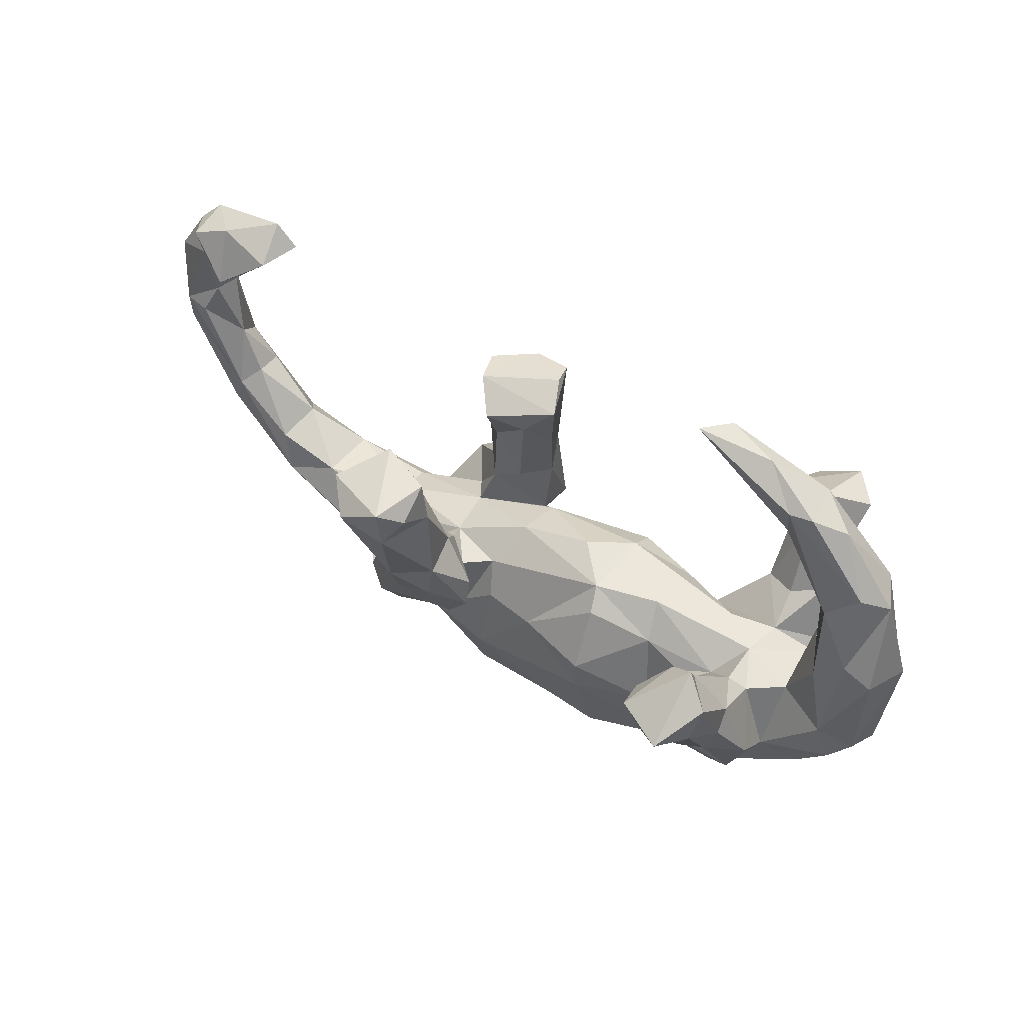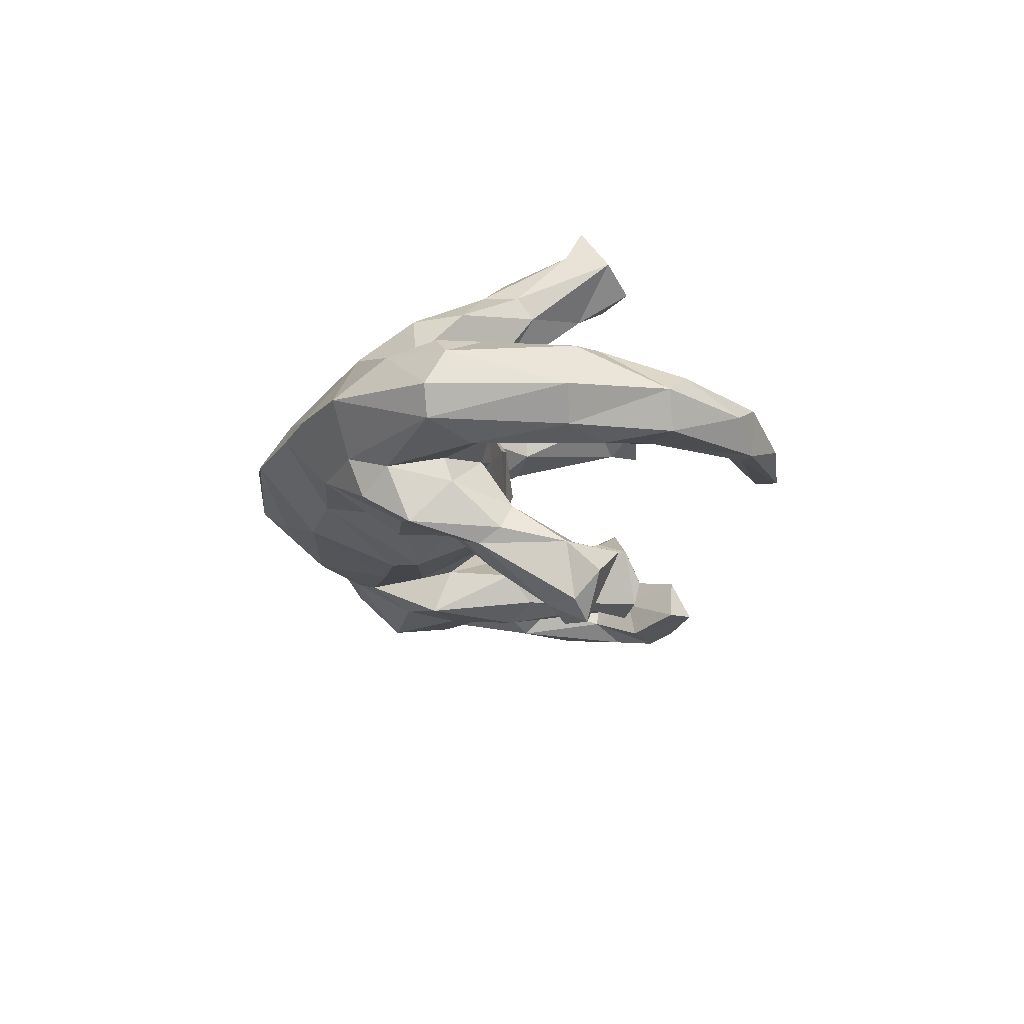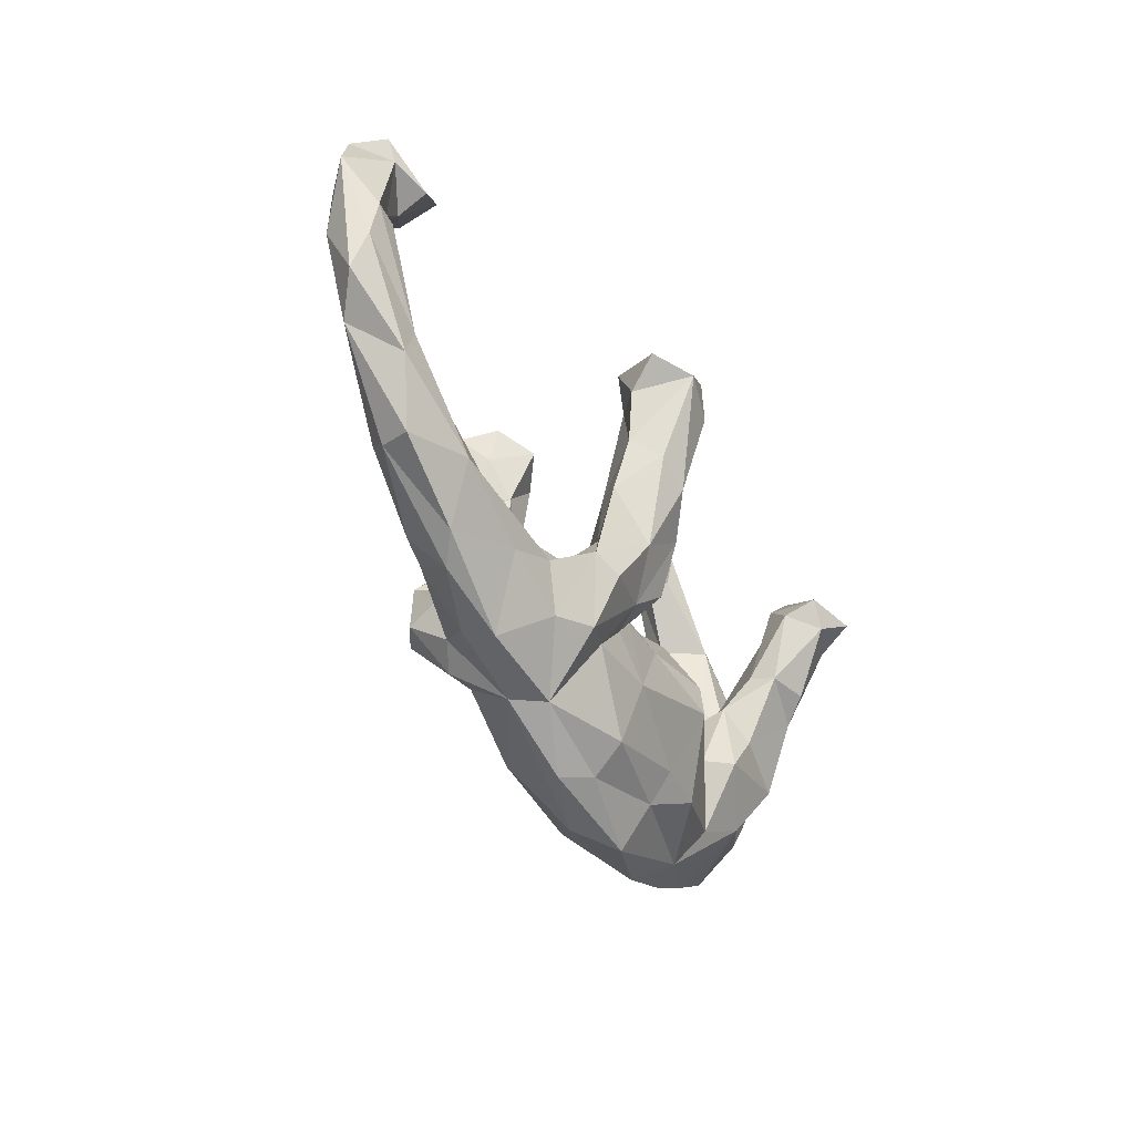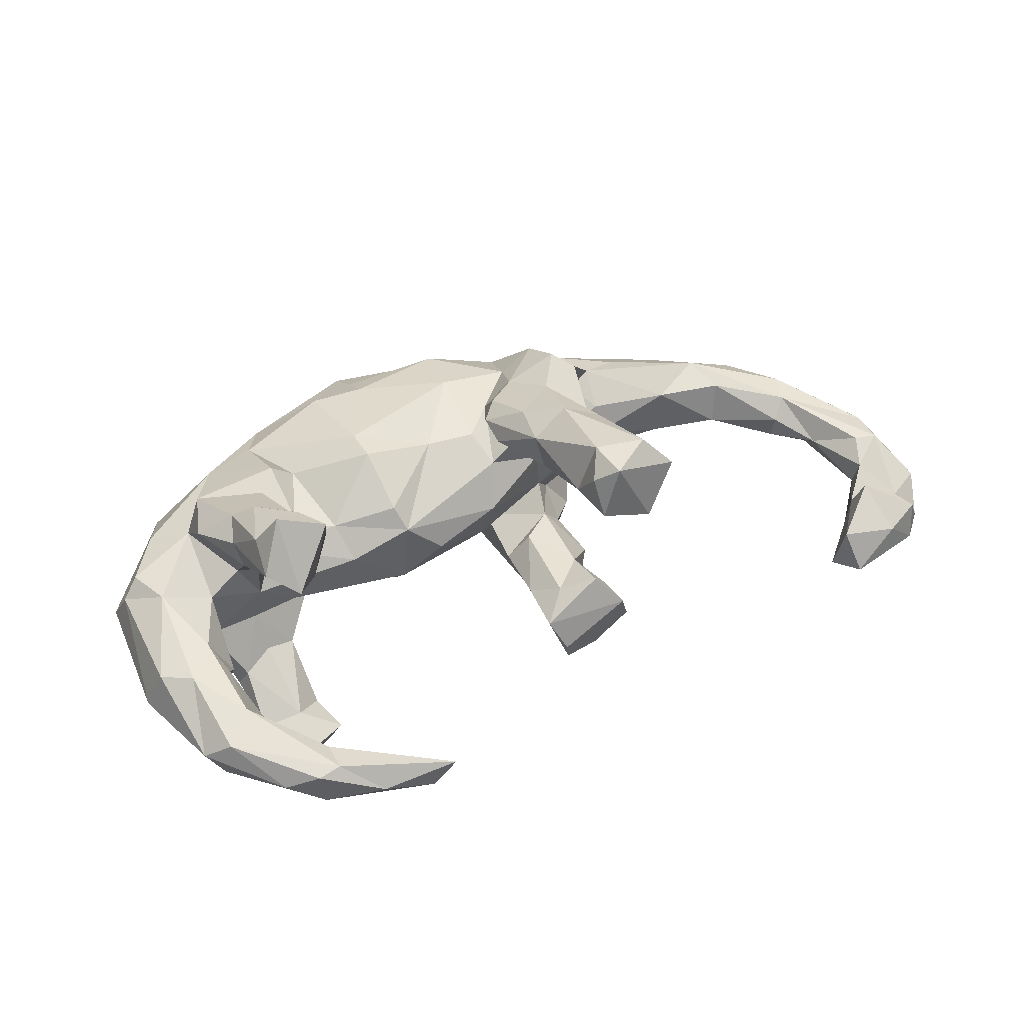
<metadata>
{"format":"obj","ext":"obj","renderer":"f3d","projection":"perspective","resolution":1024,"background":"white","views":[{"elev":53.9,"azim":33.6,"up":"+Y"},{"elev":-16.9,"azim":90.9,"up":"+Z"},{"elev":-37.9,"azim":-67.8,"up":"+Y"},{"elev":46.5,"azim":152.9,"up":"+Z"}]}
</metadata>
<code>
v 0.6327 -0.06587 -0.009849
v 0.6504 0.151 -0.01738
v 0.6174 -0.03497 0.04916
v 0.6045 0.3077 -0.01065
v 0.6115 -0.06214 -0.05751
v 0.6224 0.164 0.05376
v 0.4952 -0.2192 0.01411
v 0.5631 0.02152 0.08486
v 0.6128 0.1539 -0.06869
v 0.5885 -0.05079 0.07793
v 0.5646 0.004809 -0.0828
v 0.5755 0.2001 0.0632
v 0.5265 0.1504 -0.07067
v 0.5315 -0.1324 0.07103
v 0.5598 0.2054 -0.08216
v 0.5742 0.3127 -0.06797
v 0.5637 0.334 0.02213
v 0.526 0.1422 0.0629
v 0.4371 -0.1976 -0.06534
v 0.4698 -0.04234 -0.07467
v 0.5077 0.1882 0.03096
v 0.4909 0.1534 -0.01332
v 0.4779 -0.0296 -0.1157
v 0.465 -0.1332 -0.08643
v 0.5144 0.2857 0.04079
v 0.4719 -0.01529 0.1681
v 0.4712 -0.09084 0.09721
v 0.4766 0.02468 0.04196
v 0.444 0.4472 -0.06573
v 0.4535 0.4509 0.006445
v 0.4152 0.4487 0.01389
v 0.4761 0.2845 -0.0336
v 0.5052 0.4227 -0.02255
v 0.4841 0.02798 -0.04708
v 0.4575 0.04634 -0.1858
v 0.5085 0.2825 -0.06575
v 0.4247 0.4313 -0.06662
v 0.45 0.1505 -0.207
v 0.4436 0.06502 -0.1471
v 0.4725 -0.09648 -0.1795
v 0.4301 0.0987 0.1773
v 0.4428 -0.09626 0.168
v 0.4574 0.2016 -0.2563
v 0.4358 0.07334 0.2115
v 0.4433 0.01212 -0.2081
v 0.4378 0.1625 -0.2974
v 0.3886 -0.1916 0.1217
v 0.4208 0.01914 0.07944
v 0.3831 -0.1158 -0.1541
v 0.4047 0.1821 -0.3265
v 0.383 0.1623 -0.1897
v 0.3713 0.1753 0.1946
v 0.4311 0.2234 0.2735
v 0.3906 -0.2794 0.01354
v 0.4023 -0.01272 -0.1921
v 0.427 -0.1746 -0.1247
v 0.3871 0.1801 0.3487
v 0.3361 -0.05605 0.1699
v 0.4195 0.154 0.2905
v 0.4023 0.3906 -0.0304
v 0.416 0.01676 0.2194
v 0.3836 0.04933 0.2553
v 0.3402 0.02949 -0.1478
v 0.3928 0.04636 -0.1224
v 0.3735 0.03182 -0.2294
v 0.3867 0.1212 -0.2947
v 0.4004 0.01477 -0.05979
v 0.346 -0.2447 -0.07622
v 0.293 -0.1209 0.1551
v 0.326 0.05926 0.2261
v 0.3249 0.07 0.1819
v 0.3887 0.03724 0.0871
v 0.3147 0.1871 -0.2387
v 0.336 0.1235 -0.2248
v 0.3547 0.4961 -0.03051
v 0.3191 -0.3161 0.004295
v 0.3455 -0.01315 0.06555
v 0.3369 0.1488 -0.3132
v 0.3883 0.2346 -0.2081
v 0.3857 0.02279 0.007648
v 0.2697 0.5066 -0.05579
v 0.3443 0.2153 0.2219
v 0.329 -0.035 -0.1622
v 0.3845 0.255 0.2374
v 0.3069 -0.1242 -0.1539
v 0.207 0.04304 0.02469
v 0.3387 0.1505 0.3142
v 0.3249 0.0282 -0.03497
v 0.2902 -0.03115 0.08448
v 0.2554 -0.1297 -0.1046
v 0.2976 -0.001489 0.1388
v 0.3082 0.1946 0.3128
v 0.3012 0.1691 0.2601
v 0.413 0.3959 0.00429
v 0.2653 -0.05514 -0.09442
v 0.2494 -0.1302 0.1119
v 0.2504 -0.251 -0.0906
v 0.2296 0.5112 -0.01191
v 0.2383 0.4746 -0.04724
v 0.2217 -0.007303 0.07431
v 0.2948 -0.2402 0.09603
v 0.1712 -0.3794 0.008595
v 0.2518 -0.3173 0.05425
v 0.2087 -0.01409 -0.09368
v 0.1424 -0.2786 0.1251
v 0.11 0.006583 -0.1082
v 0.1184 -0.1481 -0.1548
v 0.1269 -0.1242 0.159
v -0.01512 -0.3556 -0.0446
v 0.1119 0.0485 -0.05898
v 0.04876 -0.3271 0.08825
v 0.1387 -0.2874 -0.09933
v 0.1217 -0.07438 0.1546
v 0.1346 -0.1041 -0.158
v 0.1145 0.01986 0.09598
v 0.04063 0.05948 -0.006262
v 0.051 -0.2725 0.1227
v -0.09618 -0.298 -0.09548
v -0.002535 -0.07727 0.1217
v 0.1018 0.04897 0.05881
v -0.03813 -0.1738 -0.1337
v 0.04913 -0.4 0.03806
v -0.0433 -0.1069 -0.1347
v -0.1074 -0.01845 0.0774
v -0.113 -0.3113 0.1027
v -0.09732 -0.3544 0.0525
v -0.08995 -0.07394 0.1112
v -0.07048 0.007757 -0.06859
v -0.08166 0.03027 0.01022
v -0.1116 -0.08806 -0.179
v -0.1109 -0.05856 -0.1051
v -0.1339 -0.07186 0.1812
v -0.0908 0.1669 -0.08914
v -0.1034 0.05171 -0.1138
v -0.1114 0.2831 -0.1675
v -0.09719 -0.2048 0.1337
v -0.105 -0.04428 0.1669
v -0.1856 -0.1412 -0.1619
v -0.03783 -0.3998 -0.01225
v -0.1075 0.00251 0.1511
v -0.07898 0.2662 -0.07656
v -0.1216 0.089 -0.1611
v -0.1529 -0.3771 0.01436
v -0.1408 0.06398 -0.06399
v -0.1515 -0.02101 0.11
v -0.1607 0.08448 0.1378
v -0.1438 0.08059 0.2109
v -0.1032 0.2923 -0.1291
v -0.1451 -0.1282 0.114
v -0.1258 0.2196 -0.04962
v -0.198 -0.05708 -0.1775
v -0.2762 -0.3059 -0.01562
v -0.1785 -0.2066 -0.1163
v -0.1533 0.01246 0.2158
v -0.1564 0.2192 0.1998
v -0.1918 0.2159 0.2855
v -0.1646 0.2598 0.2547
v -0.1472 0.2019 -0.1697
v -0.1945 -0.1235 0.1608
v -0.176 0.05205 -0.1869
v -0.2116 -0.02982 -0.03612
v -0.1836 0.2339 -0.1634
v -0.2193 -0.2021 0.1122
v -0.1818 0.2512 -0.01819
v -0.1687 0.2934 0.1954
v -0.2081 0.06866 0.2489
v -0.2335 -0.2401 -0.09666
v -0.2201 0.2485 0.1563
v -0.2224 0.286 -0.06692
v -0.1778 0.2673 -0.178
v -0.1915 -0.003825 0.07835
v -0.2271 0.001438 -0.1658
v -0.2431 0.2683 -0.1272
v -0.2315 -0.04478 0.1987
v -0.2191 0.1345 -0.1385
v -0.2001 0.2847 0.2848
v -0.2865 -0.2423 -0.109
v -0.1873 0.1612 -0.05732
v -0.2232 0.2257 -0.08147
v -0.1948 0.02725 -0.06094
v -0.23 0.06512 0.1208
v -0.2371 0.003771 -0.1196
v -0.2503 0.091 -0.1296
v -0.2966 -0.1446 0.1727
v -0.2466 -0.06631 -0.09131
v -0.2768 0.05011 0.1588
v -0.2611 0.1017 0.237
v -0.2775 -0.1682 -0.1812
v -0.2491 -0.3079 0.03979
v -0.201 -0.02138 0.04795
v -0.2791 0.1352 0.1863
v -0.2742 -0.04874 0.1295
v -0.2579 0.2981 0.1621
v -0.2889 -0.2219 0.1285
v -0.2858 0.2297 0.1952
v -0.2985 -0.07275 -0.1695
v -0.3634 -0.08817 -0.05947
v -0.269 0.2437 0.295
v -0.3316 -0.1162 0.1491
v -0.3196 -0.1619 -0.1629
v -0.3365 -0.1388 -0.1113
v -0.3153 0.2711 0.2424
v -0.3324 -0.2134 -0.09297
v -0.3266 -0.1169 0.09465
v -0.3437 -0.1341 -0.09568
v -0.3941 -0.2778 0.01521
v -0.3914 -0.2525 -0.04117
v -0.3369 -0.2217 0.08579
v -0.3665 -0.08874 0.05176
v -0.3592 -0.06581 0.0009734
v -0.4576 -0.1682 -0.07987
v -0.4971 -0.07414 -0.05483
v -0.3769 -0.1488 0.09268
v -0.4466 -0.1717 0.06779
v -0.5042 -0.06979 0.03914
v -0.5262 -0.1714 -0.06802
v -0.5053 -0.2234 -0.01451
v -0.6148 -0.04529 0.03819
v -0.6645 -0.1107 -0.04464
v -0.599 -0.02511 -0.03127
v -0.5918 -0.1085 0.0572
v -0.5508 -0.1952 0.01258
v -0.6196 0.3842 -0.06301
v -0.6371 -0.07857 -0.07543
v -0.6381 0.3884 0.008786
v -0.6861 -0.118 0.004289
v -0.6537 0.4261 -0.05965
v -0.7126 0.2998 -0.018
v -0.695 0.05488 -0.005276
v -0.7413 -0.02 0.02363
v -0.696 0.04509 -0.05341
v -0.6966 0.3109 -0.08506
v -0.7388 0.1268 -0.02054
v -0.7206 0.03261 0.0263
v -0.8378 0.1353 0.005649
v -0.7245 0.3172 0.03432
v -0.7565 0.07677 -0.07002
v -0.7901 0.3937 -0.06429
v -0.7637 0.2316 -0.04768
v -0.792 0.1891 0.01787
v -0.7723 0.2372 -0.004641
v -0.8313 0.1971 0.01451
v -0.7712 0.348 -0.09033
v -0.8059 0.2803 -0.07909
v -0.784 0.0285 -0.05501
v -0.7391 0.3984 -0.01528
v -0.7968 0.3764 0.002202
v -0.7797 0.3414 0.007117
v -0.8391 0.07538 -0.02159
v -0.8273 0.1711 -0.07074
v -0.822 0.3614 -0.04974
v -0.8685 0.2788 -0.03411
f 11 20 34
f 110 88 104
f 24 5 19
f 161 185 197
f 233 237 239
f 231 237 233
f 237 245 250
f 245 249 250
f 34 20 67
f 88 67 95
f 129 128 161
f 5 1 7
f 128 131 161
f 161 180 185
f 210 161 197
f 231 220 224
f 231 224 237
f 224 245 237
f 5 7 19
f 210 197 212
f 197 205 212
f 212 211 224
f 212 224 220
f 224 219 245
f 219 226 245
f 19 7 54
f 211 216 224
f 13 32 36
f 36 15 13
f 243 251 238
f 227 243 238
f 227 232 243
f 227 223 232
f 16 15 36
f 9 15 16
f 4 9 16
f 37 32 60
f 37 36 32
f 29 36 37
f 16 36 29
f 4 16 33
f 81 37 99
f 37 60 99
f 33 16 29
f 98 81 99
f 75 29 81
f 29 37 81
f 118 112 109
f 169 170 173
f 169 148 170
f 148 141 135
f 141 142 135
f 200 188 177
f 138 167 188
f 107 112 121
f 97 112 107
f 196 200 201
f 196 188 200
f 151 188 196
f 188 151 138
f 151 130 138
f 107 121 123
f 114 107 123
f 114 97 107
f 49 68 85
f 49 56 68
f 182 172 196
f 172 151 196
f 160 151 172
f 130 134 131
f 83 85 95
f 83 49 85
f 55 49 83
f 40 56 49
f 40 24 56
f 160 130 151
f 142 130 160
f 142 134 130
f 40 49 55
f 35 40 45
f 40 35 23
f 135 170 148
f 45 40 55
f 106 104 114
f 90 114 104
f 95 90 104
f 176 165 193
f 93 82 71
f 147 155 156
f 157 155 165
f 157 165 176
f 176 193 202
f 53 52 84
f 84 82 92
f 92 82 93
f 195 191 198
f 198 202 195
f 44 53 59
f 44 59 61
f 93 71 70
f 70 87 93
f 155 157 156
f 187 166 198
f 187 198 191
f 59 62 61
f 62 87 70
f 147 156 166
f 154 147 166
f 166 187 174
f 57 53 84
f 156 157 176
f 198 176 202
f 59 53 57
f 92 57 84
f 57 92 87
f 93 87 92
f 156 176 198
f 166 156 198
f 62 59 87
f 87 59 57
f 95 85 90
f 40 23 24
f 20 24 23
f 11 5 24
f 185 180 182
f 180 134 144
f 128 123 131
f 106 123 128
f 106 114 123
f 110 104 106
f 88 95 104
f 67 63 95
f 64 63 67
f 23 67 20
f 11 24 20
f 180 178 183
f 175 172 183
f 182 180 183
f 178 175 183
f 183 172 182
f 134 133 144
f 67 39 64
f 23 39 67
f 178 179 175
f 133 134 142
f 175 179 173
f 162 175 173
f 142 141 133
f 15 11 13
f 15 9 11
f 169 173 179
f 170 162 173
f 63 83 95
f 175 160 172
f 23 35 39
f 162 160 175
f 158 142 160
f 63 51 74
f 64 51 63
f 64 39 51
f 39 38 51
f 35 38 39
f 162 158 160
f 135 142 158
f 51 79 73
f 38 79 51
f 170 158 162
f 170 135 158
f 65 63 74
f 63 65 83
f 65 55 83
f 45 65 66
f 65 45 55
f 66 65 74
f 46 38 45
f 38 35 45
f 74 51 73
f 38 43 79
f 46 45 66
f 73 50 78
f 78 74 73
f 78 66 74
f 79 50 73
f 50 66 78
f 50 46 66
f 43 46 50
f 43 38 46
f 43 50 79
f 140 146 147
f 70 71 91
f 191 181 186
f 72 77 71
f 71 52 72
f 152 189 206
f 102 122 139
f 6 4 12
f 18 25 21
f 18 21 22
f 222 221 226
f 54 47 103
f 54 103 76
f 206 208 214
f 206 214 222
f 206 222 217
f 76 103 102
f 122 102 103
f 143 189 152
f 189 208 206
f 122 103 111
f 122 111 126
f 139 122 143
f 143 122 126
f 126 189 143
f 12 4 17
f 25 12 17
f 25 17 31
f 225 246 236
f 236 246 247
f 236 247 248
f 12 25 18
f 228 225 236
f 3 6 8
f 8 6 12
f 3 8 10
f 52 41 72
f 48 72 41
f 41 26 48
f 146 181 168
f 111 125 126
f 189 194 208
f 125 163 189
f 126 125 189
f 125 117 136
f 111 117 125
f 103 105 111
f 103 101 105
f 208 213 214
f 189 163 194
f 111 105 117
f 222 214 221
f 199 204 213
f 208 199 213
f 47 101 103
f 221 234 230
f 218 234 221
f 214 213 221
f 71 77 91
f 54 7 47
f 7 14 47
f 180 144 178
f 110 128 116
f 80 67 88
f 28 34 80
f 34 67 80
f 2 1 5
f 244 237 250
f 237 244 239
f 144 150 178
f 144 133 150
f 22 13 34
f 2 5 9
f 244 250 252
f 243 239 244
f 178 164 179
f 150 164 178
f 133 141 150
f 4 2 9
f 251 244 252
f 251 243 244
f 243 232 239
f 223 228 232
f 164 169 179
f 164 141 169
f 141 148 169
f 110 106 128
f 13 11 34
f 5 11 9
f 188 167 177
f 118 167 153
f 153 121 118
f 149 124 145
f 146 140 171
f 140 145 171
f 146 171 181
f 27 26 42
f 69 58 91
f 69 91 96
f 96 100 113
f 113 100 115
f 115 119 113
f 140 137 149
f 140 149 145
f 186 181 192
f 186 192 199
f 47 27 42
f 69 42 58
f 47 42 69
f 101 47 69
f 108 96 113
f 108 113 119
f 108 119 136
f 119 127 136
f 149 137 132
f 149 132 159
f 192 204 199
f 101 69 96
f 101 96 108
f 101 108 105
f 105 108 117
f 117 108 136
f 136 127 149
f 136 149 163
f 149 159 163
f 163 159 194
f 194 159 184
f 184 199 194
f 208 194 199
f 76 102 97
f 212 205 211
f 203 207 211
f 205 203 211
f 201 200 205
f 200 203 205
f 177 203 200
f 123 121 153
f 112 118 121
f 68 97 90
f 68 90 85
f 56 19 68
f 197 201 205
f 197 185 201
f 185 196 201
f 130 153 138
f 90 97 114
f 24 19 56
f 185 182 196
f 131 134 180
f 161 131 180
f 123 153 131
f 217 222 219
f 153 167 138
f 221 215 218
f 213 215 221
f 209 215 213
f 204 209 213
f 204 190 209
f 14 27 47
f 192 190 204
f 171 192 181
f 171 190 192
f 145 190 171
f 127 124 149
f 119 124 127
f 119 120 124
f 96 89 100
f 91 89 96
f 10 27 14
f 124 190 145
f 124 120 129
f 119 115 120
f 100 120 115
f 100 86 120
f 89 77 100
f 91 77 89
f 27 48 26
f 27 28 48
f 27 8 28
f 10 8 27
f 48 80 72
f 8 18 28
f 18 8 12
f 124 129 190
f 28 80 48
f 226 230 245
f 226 221 230
f 215 220 218
f 210 212 215
f 215 209 210
f 125 136 163
f 165 155 168
f 165 168 193
f 202 193 195
f 84 52 82
f 168 155 146
f 193 168 195
f 53 44 41
f 53 41 52
f 82 52 71
f 168 181 191
f 195 168 191
f 26 41 44
f 26 44 61
f 61 62 70
f 155 147 146
f 187 191 186
f 42 26 61
f 61 70 58
f 58 70 91
f 137 140 147
f 137 147 154
f 186 174 187
f 58 42 61
f 137 154 132
f 174 154 166
f 159 154 174
f 184 174 199
f 174 186 199
f 159 132 154
f 159 174 184
f 245 230 249
f 230 234 235
f 218 229 234
f 218 220 229
f 215 212 220
f 190 210 209
f 190 161 210
f 1 14 7
f 3 10 14
f 1 3 14
f 249 230 235
f 235 234 242
f 129 161 190
f 120 116 129
f 100 77 86
f 77 72 80
f 234 240 242
f 234 233 240
f 229 233 234
f 229 231 233
f 120 110 116
f 86 110 120
f 88 110 86
f 86 80 88
f 77 80 86
f 18 22 28
f 220 231 229
f 116 128 129
f 22 34 28
f 1 2 3
f 249 235 252
f 235 242 252
f 240 233 241
f 233 239 241
f 241 242 240
f 239 228 241
f 3 2 6
f 252 248 251
f 242 248 252
f 241 248 242
f 241 228 248
f 248 228 236
f 239 232 228
f 32 21 25
f 13 21 32
f 21 13 22
f 6 2 4
f 247 251 248
f 247 238 251
f 246 238 247
f 227 246 225
f 223 225 228
f 223 227 225
f 25 31 94
f 32 25 94
f 246 227 238
f 250 249 252
f 150 141 164
f 32 94 60
f 31 17 30
f 17 4 33
f 97 102 112
f 177 167 152
f 203 177 152
f 224 216 219
f 219 222 226
f 68 19 76
f 19 54 76
f 97 68 76
f 203 152 207
f 207 217 211
f 211 217 216
f 216 217 219
f 102 109 112
f 118 152 167
f 207 152 206
f 217 207 206
f 109 102 139
f 118 109 139
f 118 139 152
f 139 143 152
f 33 29 30
f 29 75 30
f 31 30 75
f 31 75 98
f 98 75 81
f 94 31 98
f 94 98 99
f 30 17 33
f 99 60 94
f 131 153 130

</code>
